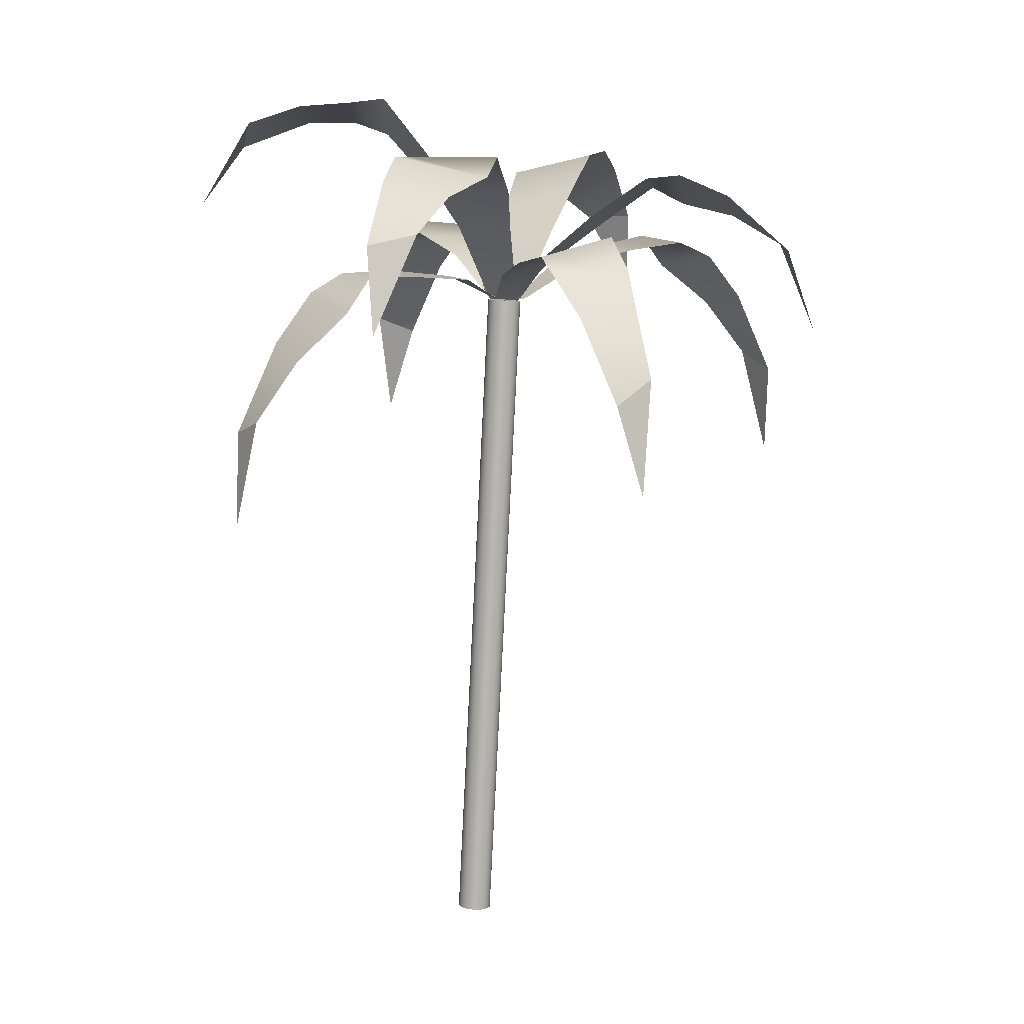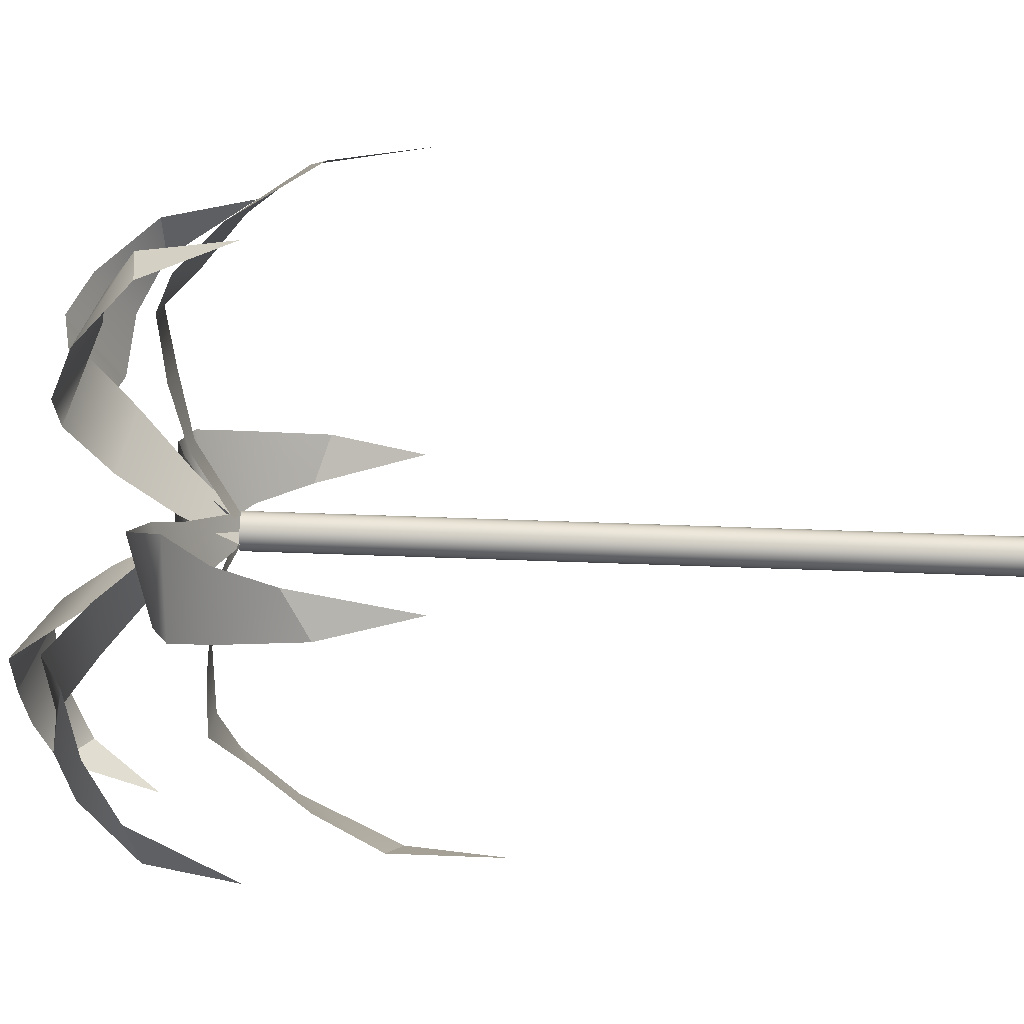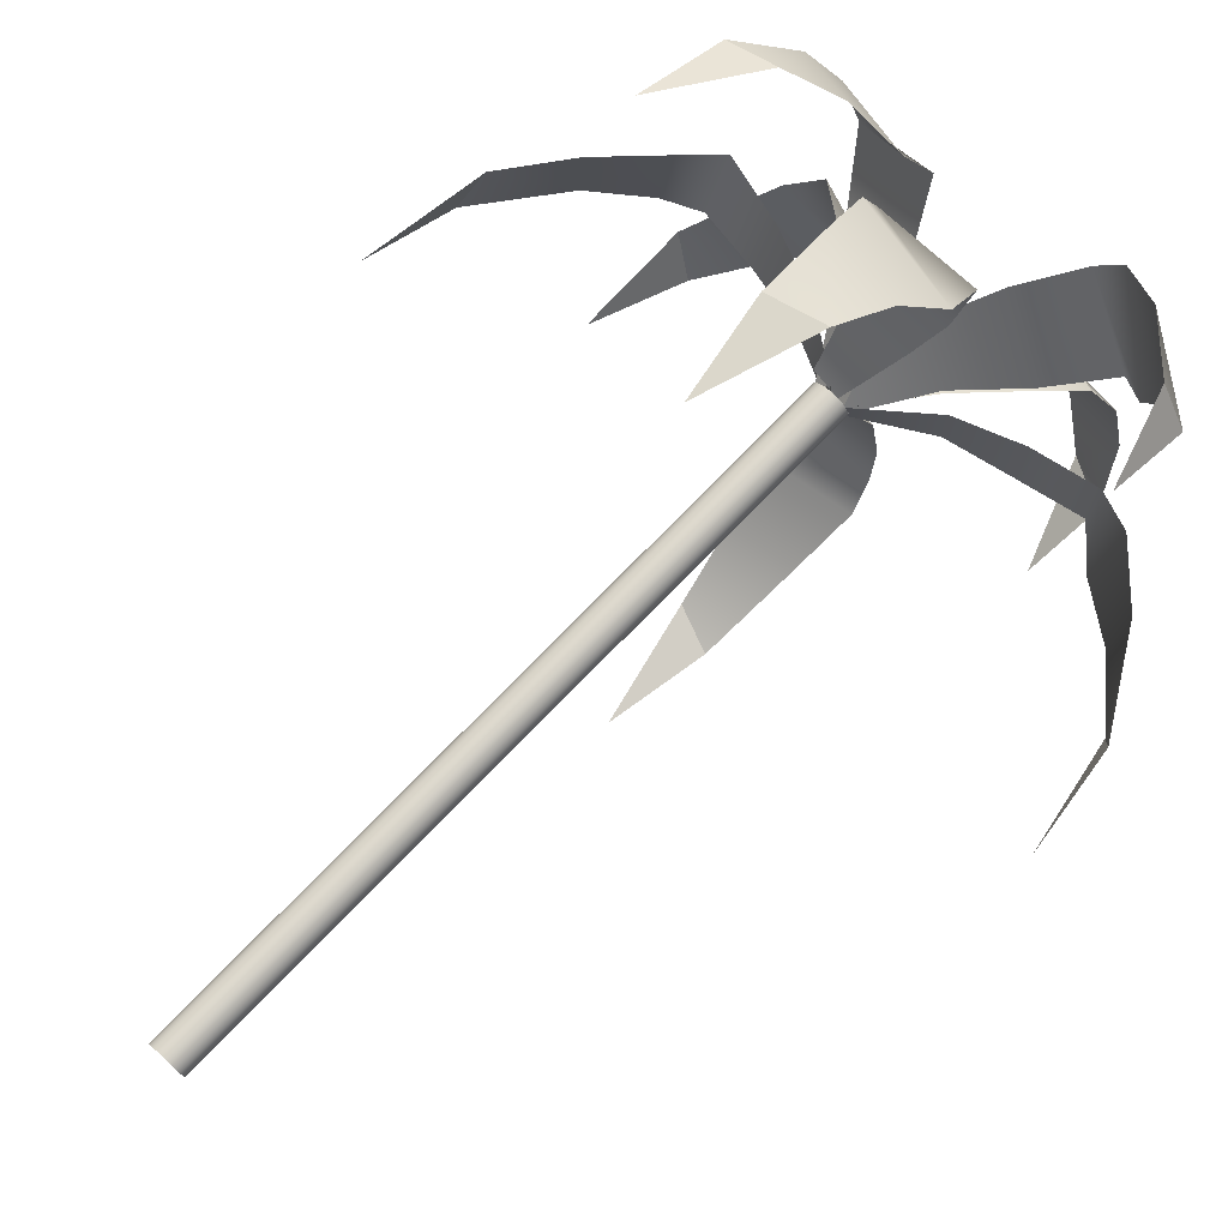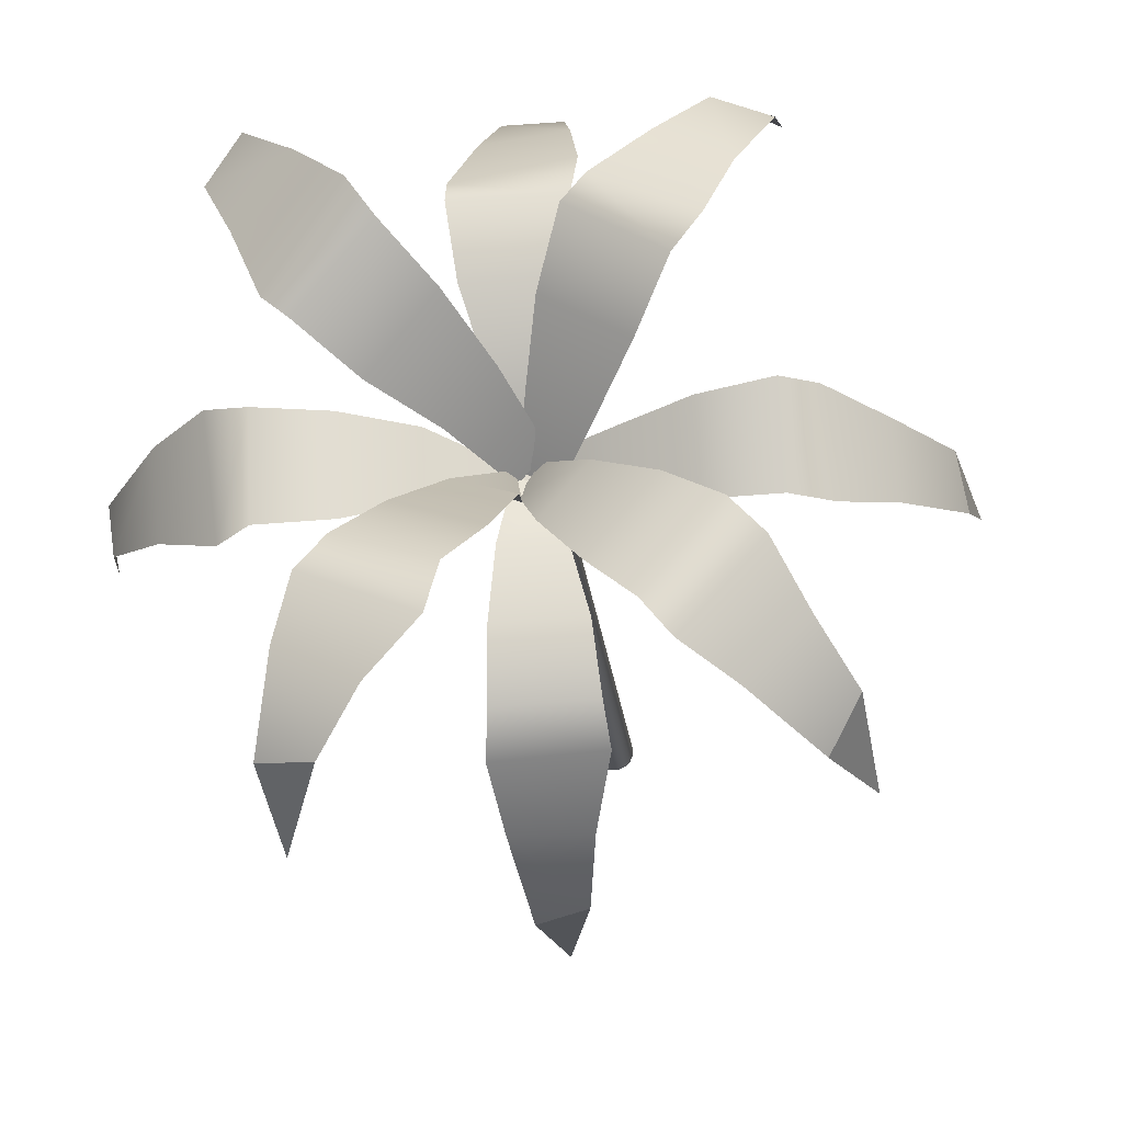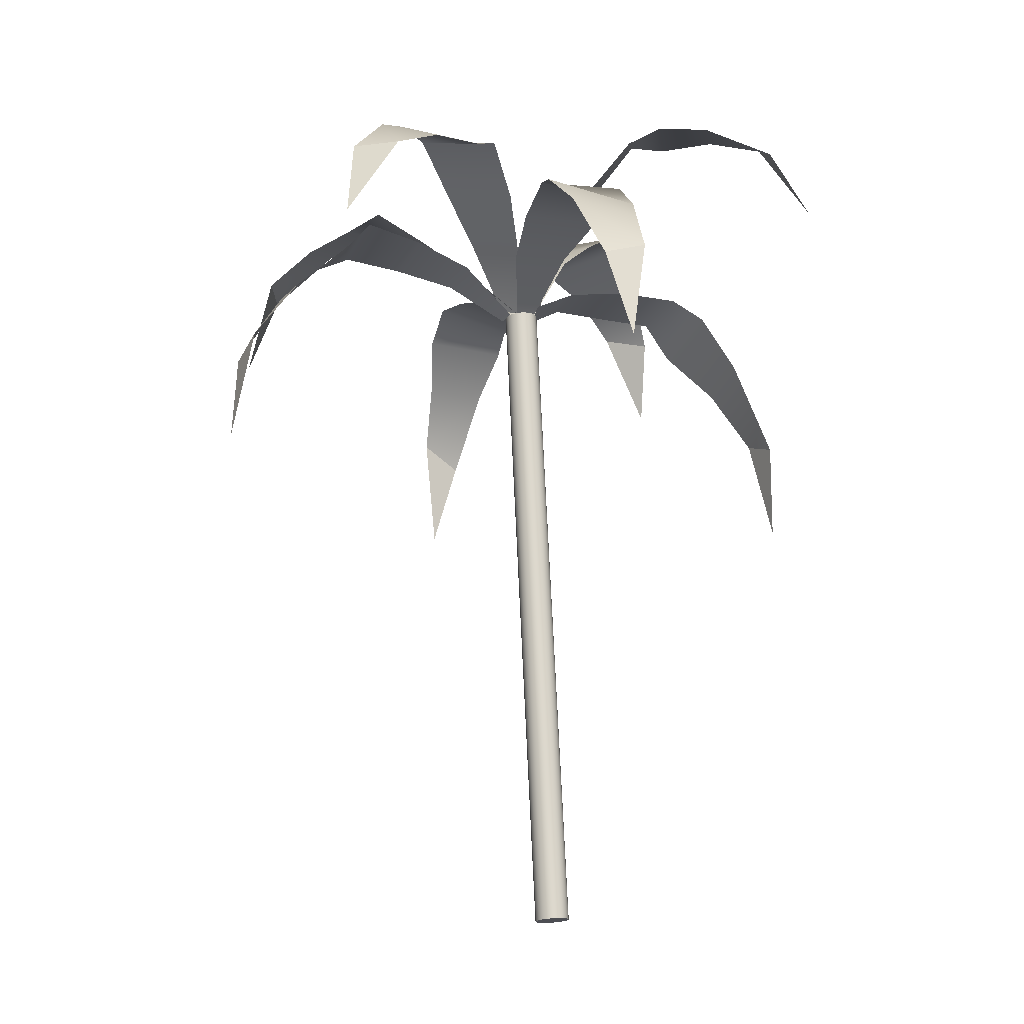
<metadata>
{"format":"obj","ext":"obj","renderer":"f3d","projection":"perspective","resolution":1024,"background":"white","views":[{"elev":6.5,"azim":-112.4,"up":"+Y"},{"elev":14.1,"azim":-87.3,"up":"+Z"},{"elev":72.7,"azim":47.0,"up":"+Z"},{"elev":-18.1,"azim":-171.6,"up":"+Z"},{"elev":-14.8,"azim":73.2,"up":"+Y"}]}
</metadata>
<code>
v 171.3 203.6 145
v 172.4 208.9 144.1
v 172.8 211.6 142
v 173.5 213.7 139.7
v 173.3 215.3 138.3
v 172.9 214.7 135.4
v 172 213.9 132.6
v 170.9 211.9 129.8
v 170.2 208 144.6
v 169.4 212 142.2
v 168.8 214.1 140.2
v 168.9 214.9 138.5
v 169 214.5 135.7
v 169.3 213.7 132.8
v 169.5 212 129.8
v 171 200.6 114.6
v 169.6 205.9 115.3
v 168.9 208.9 117.3
v 168.1 211.3 119.6
v 168.1 213.1 120.8
v 168.5 213.1 123.7
v 169.3 212.9 126.6
v 169.8 211.9 128.5
v 171.6 205.3 114.9
v 171.9 209.8 117.1
v 172.2 212.3 119
v 172 213.3 120.6
v 172 213.4 123.5
v 171.8 213.1 126.4
v 171.3 211.9 129.4
v 187.2 205.4 128.6
v 185.9 210.6 127.5
v 183.6 213 127
v 181.1 214.8 126.2
v 179.6 216.2 126.5
v 176.8 215.3 126.8
v 174 214.2 127.7
v 171.2 211.9 128.5
v 186.4 209.8 129.7
v 183.8 213.5 130.4
v 181.5 215.4 131
v 179.8 215.9 130.8
v 177 215.2 130.8
v 174.2 214.1 130.4
v 171.3 211.9 129.5
v 155.5 202.9 129.9
v 156.2 208.4 130.7
v 158.3 211.3 130.9
v 160.6 213.5 131.5
v 161.9 215.1 131.2
v 164.8 214.6 130.9
v 167.7 213.8 130.2
v 170.6 211.8 129.9
v 155.9 207.2 128.7
v 158.1 211.2 127.9
v 160.1 213.3 127.3
v 161.8 214.1 127.4
v 164.7 213.8 127.4
v 167.6 213.2 127.8
v 170.2 212 128.4
v 177.8 216.9 114.9
v 176 221 116.9
v 174.5 221.9 119.2
v 172.5 222 121.3
v 171.9 222.2 123
v 171 219.4 125
v 170.5 216.3 127.1
v 171 212.3 128.1
v 178.2 219.9 117.3
v 177.5 221.2 120.7
v 176.9 221.2 123.2
v 175.9 220.6 124.5
v 174.5 218.1 126.4
v 173 215.3 128.1
v 171.3 211.9 129.5
v 161.9 210.4 142.6
v 164.1 214.8 141.8
v 165.9 216.2 140
v 168.1 216.9 138.3
v 168.9 217.7 136.8
v 170 215.9 134.4
v 170.6 213.8 131.7
v 171.2 211.9 129.5
v 161.9 214.4 141.1
v 163.1 217.2 138.2
v 164 218.2 136
v 165.1 218.1 134.7
v 166.6 216.3 132.4
v 168.3 214.1 130.3
v 169.8 211.8 128.7
v 159.2 210.5 117.9
v 159.4 215.1 120.2
v 160.8 216.9 122.3
v 162.1 217.9 124.8
v 163.4 218.9 125.8
v 165.6 217.3 127.3
v 168.2 215.5 128.4
v 170.4 212 129.7
v 160.6 214.6 118.1
v 163.1 217.7 119.8
v 165.1 218.9 121.1
v 166.2 219 122.5
v 168.2 217.5 124.3
v 170 215.6 126.3
v 171.2 211.9 128.5
v 181.8 212.4 141.4
v 181.5 216.5 138.8
v 180.2 217.7 136.5
v 179 218 133.9
v 177.8 218.8 132.7
v 175.7 216.8 131.2
v 173.3 214.7 130.1
v 171.3 211.8 128.9
v 180.2 216.5 140.8
v 177.7 219 138.7
v 175.8 220 137.2
v 174.8 219.7 135.8
v 172.9 217.7 134
v 171.4 215.3 132
v 170.1 212.4 130.1
v 171.9 179.1 127.2
v 171.6 179.1 127.3
v 171.5 179 127.5
v 171.4 179 127.7
v 171.3 179 128
v 171.4 179 128.3
v 171.5 179 128.5
v 171.7 179 128.7
v 172 179 128.8
v 172.2 179 128.8
v 172.5 179.1 128.7
v 172.7 179.1 128.6
v 172.9 179.1 128.4
v 173 179.1 128.2
v 173 179.1 127.9
v 173 179.1 127.6
v 172.8 179.1 127.4
v 172.6 179.1 127.2
v 172.4 179.1 127.1
v 172.1 179.1 127.1
v 170.3 211.9 128.3
v 170.1 211.9 128.4
v 169.9 211.8 128.6
v 169.8 211.8 128.9
v 169.7 211.8 129.1
v 169.8 211.8 129.4
v 169.9 211.8 129.6
v 170.1 211.8 129.8
v 170.4 211.8 129.9
v 170.6 211.8 129.9
v 170.9 211.9 129.9
v 171.1 211.9 129.7
v 171.3 211.9 129.5
v 171.4 211.9 129.3
v 171.4 211.9 129
v 171.4 211.9 128.8
v 171.2 211.9 128.5
v 171 211.9 128.4
v 170.8 211.9 128.3
v 170.5 211.9 128.2
v 172.2 179.1 128
v 170.6 211.9 129.1
v 171.3 203.6 145
v 172.4 208.9 144.1
v 172.8 211.6 142
v 173.5 213.7 139.7
v 173.3 215.3 138.3
v 172.9 214.7 135.4
v 172 213.9 132.6
v 170.9 211.9 129.8
v 170.2 208 144.6
v 169.4 212 142.2
v 168.8 214.1 140.2
v 168.9 214.9 138.5
v 169 214.5 135.7
v 169.3 213.7 132.8
v 169.5 212 129.8
v 171 200.6 114.6
v 169.6 205.9 115.3
v 168.9 208.9 117.3
v 168.1 211.3 119.6
v 168.1 213.1 120.8
v 168.5 213.1 123.7
v 169.3 212.9 126.6
v 169.8 211.9 128.5
v 171.6 205.3 114.9
v 171.9 209.8 117.1
v 172.2 212.3 119
v 172 213.3 120.6
v 172 213.4 123.5
v 171.8 213.1 126.4
v 171.3 211.9 129.4
v 187.2 205.4 128.6
v 185.9 210.6 127.5
v 183.6 213 127
v 181.1 214.8 126.2
v 179.6 216.2 126.5
v 176.8 215.3 126.8
v 174 214.2 127.7
v 171.2 211.9 128.5
v 186.4 209.8 129.7
v 183.8 213.5 130.4
v 181.5 215.4 131
v 179.8 215.9 130.8
v 177 215.2 130.8
v 174.2 214.1 130.4
v 171.3 211.9 129.5
v 155.5 202.9 129.9
v 156.2 208.4 130.7
v 158.3 211.3 130.9
v 160.6 213.5 131.5
v 161.9 215.1 131.2
v 164.8 214.6 130.9
v 167.7 213.8 130.2
v 170.6 211.8 129.9
v 155.9 207.2 128.7
v 158.1 211.2 127.9
v 160.1 213.3 127.3
v 161.8 214.1 127.4
v 164.7 213.8 127.4
v 167.6 213.2 127.8
v 170.2 212 128.4
v 177.8 216.9 114.9
v 176 221 116.9
v 174.5 221.9 119.2
v 172.5 222 121.3
v 171.9 222.2 123
v 171 219.4 125
v 170.5 216.3 127.1
v 171 212.3 128.1
v 178.2 219.9 117.3
v 177.5 221.2 120.7
v 176.9 221.2 123.2
v 175.9 220.6 124.5
v 174.5 218.1 126.4
v 173 215.3 128.1
v 171.3 211.9 129.5
v 161.9 210.4 142.6
v 164.1 214.8 141.8
v 165.9 216.2 140
v 168.1 216.9 138.3
v 168.9 217.7 136.8
v 170 215.9 134.4
v 170.6 213.8 131.7
v 171.2 211.9 129.5
v 161.9 214.4 141.1
v 163.1 217.2 138.2
v 164 218.2 136
v 165.1 218.1 134.7
v 166.6 216.3 132.4
v 168.3 214.1 130.3
v 169.8 211.8 128.7
v 159.2 210.5 117.9
v 159.4 215.1 120.2
v 160.8 216.9 122.3
v 162.1 217.9 124.8
v 163.4 218.9 125.8
v 165.6 217.3 127.3
v 168.2 215.5 128.4
v 170.4 212 129.7
v 160.6 214.6 118.1
v 163.1 217.7 119.8
v 165.1 218.9 121.1
v 166.2 219 122.5
v 168.2 217.5 124.3
v 170 215.6 126.3
v 171.2 211.9 128.5
v 181.8 212.4 141.4
v 181.5 216.5 138.8
v 180.2 217.7 136.5
v 179 218 133.9
v 177.8 218.8 132.7
v 175.7 216.8 131.2
v 173.3 214.7 130.1
v 171.3 211.8 128.9
v 180.2 216.5 140.8
v 177.7 219 138.7
v 175.8 220 137.2
v 174.8 219.7 135.8
v 172.9 217.7 134
v 171.4 215.3 132
v 170.1 212.4 130.1
v 171.9 179.1 127.2
v 171.6 179.1 127.3
v 171.5 179 127.5
v 171.4 179 127.7
v 171.3 179 128
v 171.4 179 128.3
v 171.5 179 128.5
v 171.7 179 128.7
v 172 179 128.8
v 172.2 179 128.8
v 172.5 179.1 128.7
v 172.7 179.1 128.6
v 172.9 179.1 128.4
v 173 179.1 128.2
v 173 179.1 127.9
v 173 179.1 127.6
v 172.8 179.1 127.4
v 172.6 179.1 127.2
v 172.4 179.1 127.1
v 172.1 179.1 127.1
v 170.3 211.9 128.3
v 170.1 211.9 128.4
v 169.9 211.8 128.6
v 169.8 211.8 128.9
v 169.7 211.8 129.1
v 169.8 211.8 129.4
v 169.9 211.8 129.6
v 170.1 211.8 129.8
v 170.4 211.8 129.9
v 170.6 211.8 129.9
v 170.9 211.9 129.9
v 171.1 211.9 129.7
v 171.3 211.9 129.5
v 171.4 211.9 129.3
v 171.4 211.9 129
v 171.4 211.9 128.8
v 171.2 211.9 128.5
v 171 211.9 128.4
v 170.8 211.9 128.3
v 170.5 211.9 128.2
v 172.2 179.1 128
v 170.6 211.9 129.1
f 1 2 9
f 3 10 2
f 2 10 9
f 4 11 3
f 3 11 10
f 5 12 4
f 4 12 11
f 5 6 12
f 12 6 13
f 6 7 13
f 13 7 14
f 7 8 14
f 14 8 15
f 16 17 24
f 18 25 17
f 17 25 24
f 19 26 18
f 18 26 25
f 20 27 19
f 19 27 26
f 20 21 27
f 27 21 28
f 21 22 28
f 28 22 29
f 22 23 29
f 29 23 30
f 31 32 39
f 33 40 32
f 32 40 39
f 34 41 33
f 33 41 40
f 35 42 34
f 34 42 41
f 35 36 42
f 42 36 43
f 36 37 43
f 43 37 44
f 38 45 37
f 37 45 44
f 46 47 54
f 48 55 47
f 47 55 54
f 49 56 48
f 48 56 55
f 50 57 49
f 49 57 56
f 50 51 57
f 57 51 58
f 51 52 58
f 58 52 59
f 53 60 52
f 52 60 59
f 61 62 69
f 63 70 62
f 62 70 69
f 64 71 63
f 63 71 70
f 65 72 64
f 64 72 71
f 65 66 72
f 72 66 73
f 66 67 73
f 73 67 74
f 67 68 74
f 74 68 75
f 76 77 84
f 78 85 77
f 77 85 84
f 79 86 78
f 78 86 85
f 80 87 79
f 79 87 86
f 80 81 87
f 87 81 88
f 81 82 88
f 88 82 89
f 82 83 89
f 89 83 90
f 91 92 99
f 93 100 92
f 92 100 99
f 94 101 93
f 93 101 100
f 95 102 94
f 94 102 101
f 95 96 102
f 102 96 103
f 96 97 103
f 103 97 104
f 98 105 97
f 97 105 104
f 106 107 114
f 108 115 107
f 107 115 114
f 109 116 108
f 108 116 115
f 110 117 109
f 109 117 116
f 110 111 117
f 117 111 118
f 111 112 118
f 118 112 119
f 113 120 112
f 112 120 119
f 121 122 141
f 141 122 142
f 122 123 142
f 142 123 143
f 123 124 143
f 143 124 144
f 124 125 144
f 144 125 145
f 125 126 145
f 145 126 146
f 126 127 146
f 146 127 147
f 127 128 147
f 147 128 148
f 128 129 148
f 148 129 149
f 129 130 149
f 149 130 150
f 130 131 150
f 150 131 151
f 131 132 151
f 151 132 152
f 132 133 152
f 152 133 153
f 133 134 153
f 153 134 154
f 134 135 154
f 154 135 155
f 135 136 155
f 155 136 156
f 136 137 156
f 156 137 157
f 137 138 157
f 157 138 158
f 138 139 158
f 158 139 159
f 139 140 159
f 159 140 160
f 140 121 160
f 160 121 141
f 122 121 161
f 123 122 161
f 124 123 161
f 125 124 161
f 126 125 161
f 127 126 161
f 128 127 161
f 129 128 161
f 130 129 161
f 131 130 161
f 132 131 161
f 133 132 161
f 134 133 161
f 135 134 161
f 136 135 161
f 137 136 161
f 138 137 161
f 139 138 161
f 140 139 161
f 121 140 161
f 141 142 162
f 142 143 162
f 143 144 162
f 144 145 162
f 145 146 162
f 146 147 162
f 147 148 162
f 148 149 162
f 149 150 162
f 150 151 162
f 151 152 162
f 152 153 162
f 153 154 162
f 154 155 162
f 155 156 162
f 156 157 162
f 157 158 162
f 158 159 162
f 159 160 162
f 160 141 162
f 163 164 171
f 165 172 164
f 164 172 171
f 166 173 165
f 165 173 172
f 167 174 166
f 166 174 173
f 167 168 174
f 174 168 175
f 168 169 175
f 175 169 176
f 169 170 176
f 176 170 177
f 178 179 186
f 180 187 179
f 179 187 186
f 181 188 180
f 180 188 187
f 182 189 181
f 181 189 188
f 182 183 189
f 189 183 190
f 183 184 190
f 190 184 191
f 184 185 191
f 191 185 192
f 193 194 201
f 195 202 194
f 194 202 201
f 196 203 195
f 195 203 202
f 197 204 196
f 196 204 203
f 197 198 204
f 204 198 205
f 198 199 205
f 205 199 206
f 200 207 199
f 199 207 206
f 208 209 216
f 210 217 209
f 209 217 216
f 211 218 210
f 210 218 217
f 212 219 211
f 211 219 218
f 212 213 219
f 219 213 220
f 213 214 220
f 220 214 221
f 215 222 214
f 214 222 221
f 223 224 231
f 225 232 224
f 224 232 231
f 226 233 225
f 225 233 232
f 227 234 226
f 226 234 233
f 227 228 234
f 234 228 235
f 228 229 235
f 235 229 236
f 229 230 236
f 236 230 237
f 238 239 246
f 240 247 239
f 239 247 246
f 241 248 240
f 240 248 247
f 242 249 241
f 241 249 248
f 242 243 249
f 249 243 250
f 243 244 250
f 250 244 251
f 244 245 251
f 251 245 252
f 253 254 261
f 255 262 254
f 254 262 261
f 256 263 255
f 255 263 262
f 257 264 256
f 256 264 263
f 257 258 264
f 264 258 265
f 258 259 265
f 265 259 266
f 260 267 259
f 259 267 266
f 268 269 276
f 270 277 269
f 269 277 276
f 271 278 270
f 270 278 277
f 272 279 271
f 271 279 278
f 272 273 279
f 279 273 280
f 273 274 280
f 280 274 281
f 275 282 274
f 274 282 281
f 283 284 303
f 303 284 304
f 284 285 304
f 304 285 305
f 285 286 305
f 305 286 306
f 286 287 306
f 306 287 307
f 287 288 307
f 307 288 308
f 288 289 308
f 308 289 309
f 289 290 309
f 309 290 310
f 290 291 310
f 310 291 311
f 291 292 311
f 311 292 312
f 292 293 312
f 312 293 313
f 293 294 313
f 313 294 314
f 294 295 314
f 314 295 315
f 295 296 315
f 315 296 316
f 296 297 316
f 316 297 317
f 297 298 317
f 317 298 318
f 298 299 318
f 318 299 319
f 299 300 319
f 319 300 320
f 300 301 320
f 320 301 321
f 301 302 321
f 321 302 322
f 302 283 322
f 322 283 303
f 284 283 323
f 285 284 323
f 286 285 323
f 287 286 323
f 288 287 323
f 289 288 323
f 290 289 323
f 291 290 323
f 292 291 323
f 293 292 323
f 294 293 323
f 295 294 323
f 296 295 323
f 297 296 323
f 298 297 323
f 299 298 323
f 300 299 323
f 301 300 323
f 302 301 323
f 283 302 323
f 303 304 324
f 304 305 324
f 305 306 324
f 306 307 324
f 307 308 324
f 308 309 324
f 309 310 324
f 310 311 324
f 311 312 324
f 312 313 324
f 313 314 324
f 314 315 324
f 315 316 324
f 316 317 324
f 317 318 324
f 318 319 324
f 319 320 324
f 320 321 324
f 321 322 324
f 322 303 324

</code>
